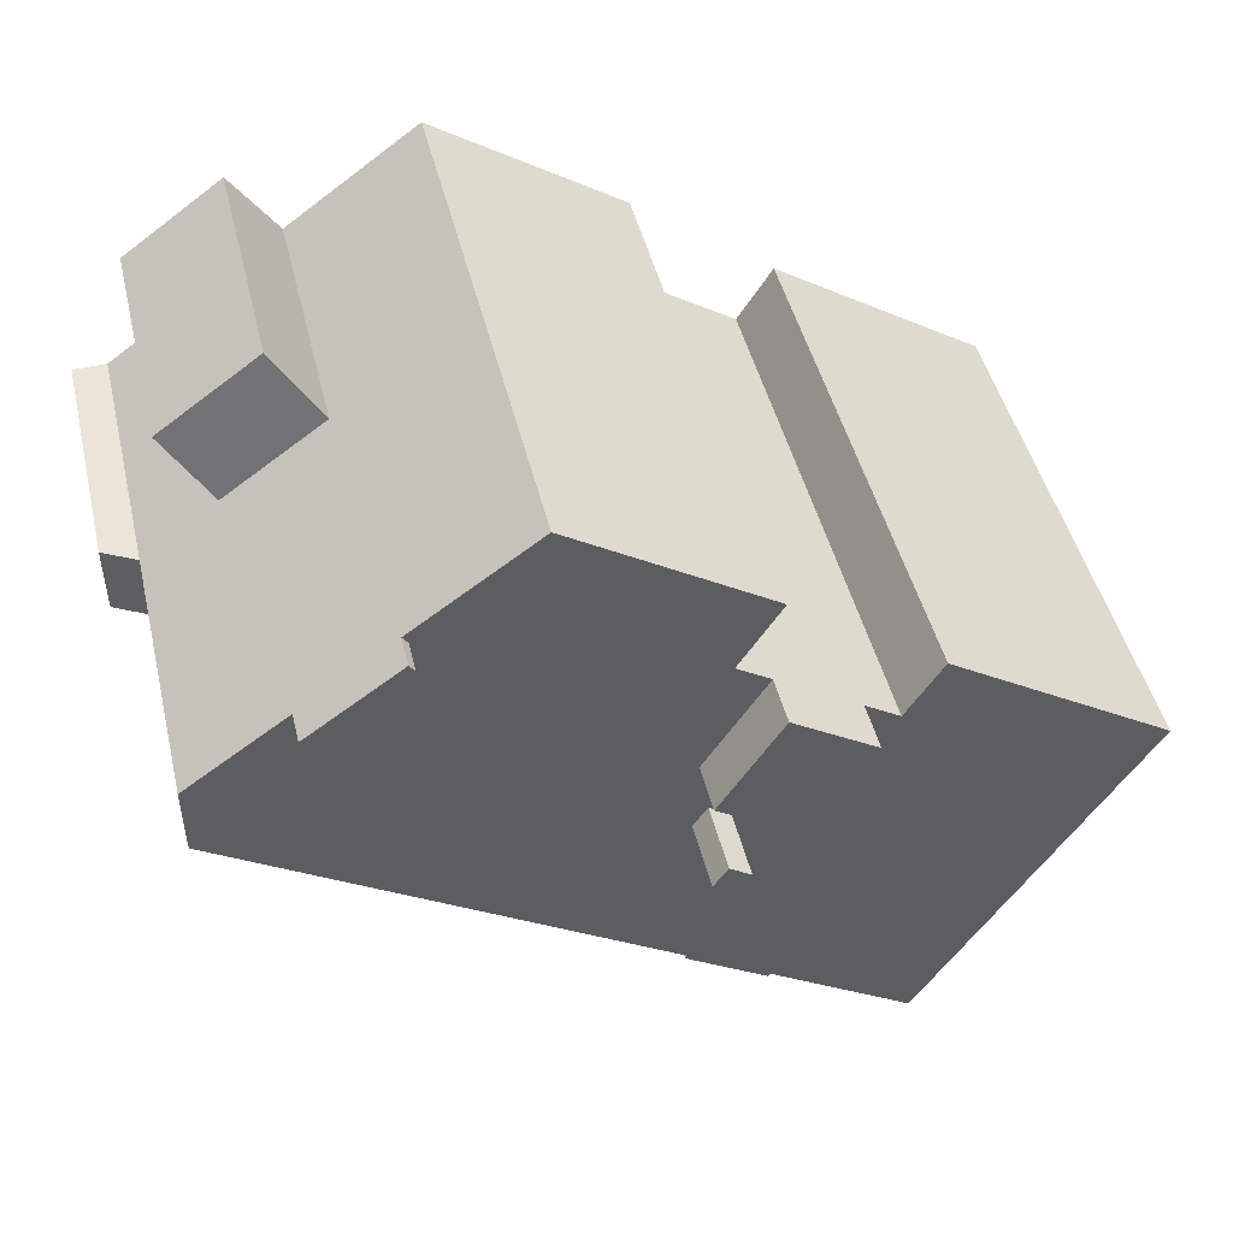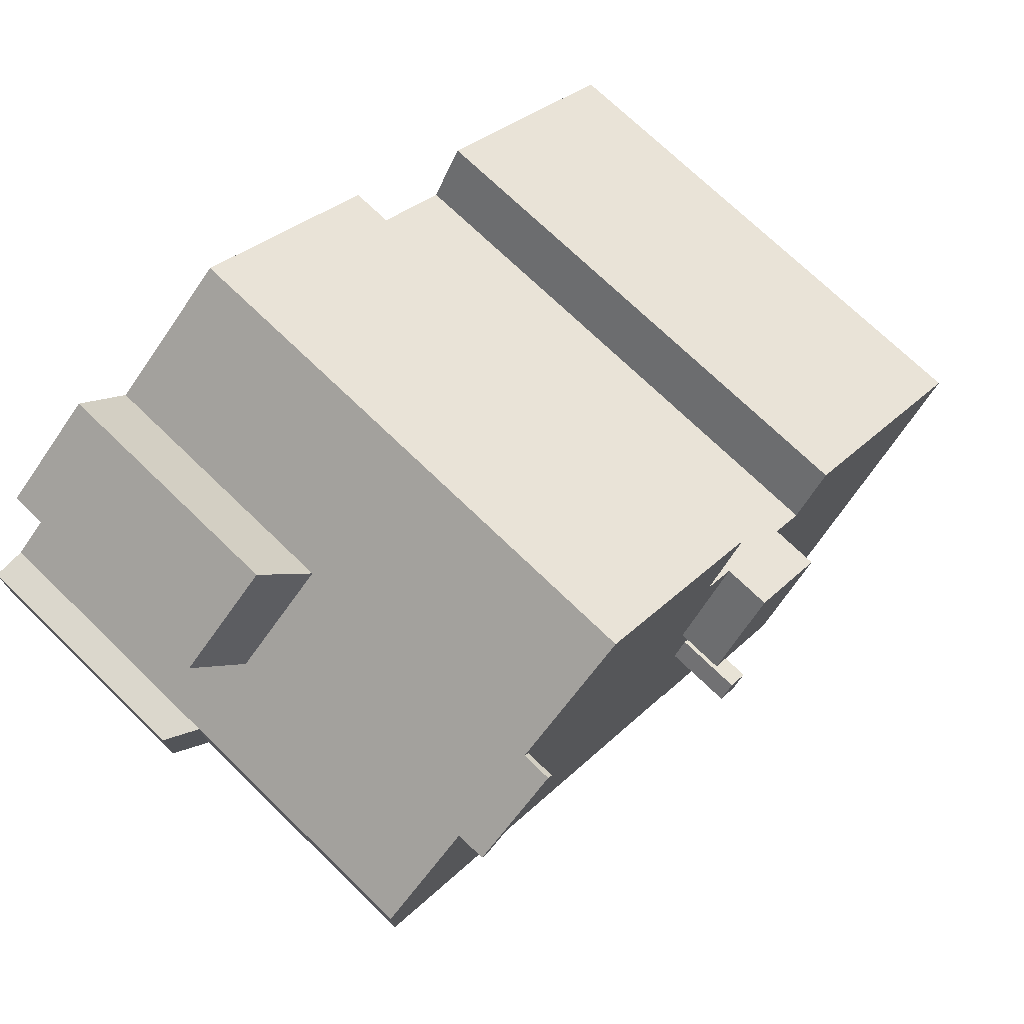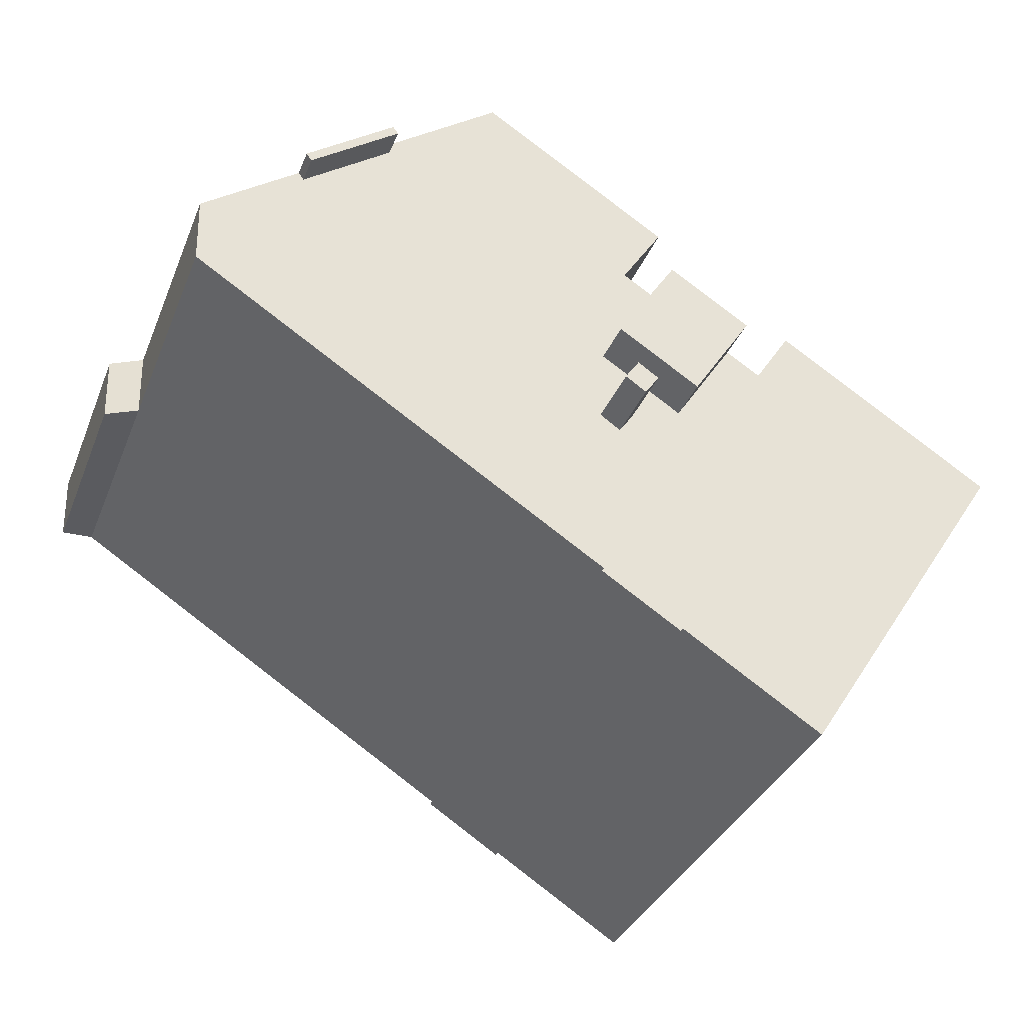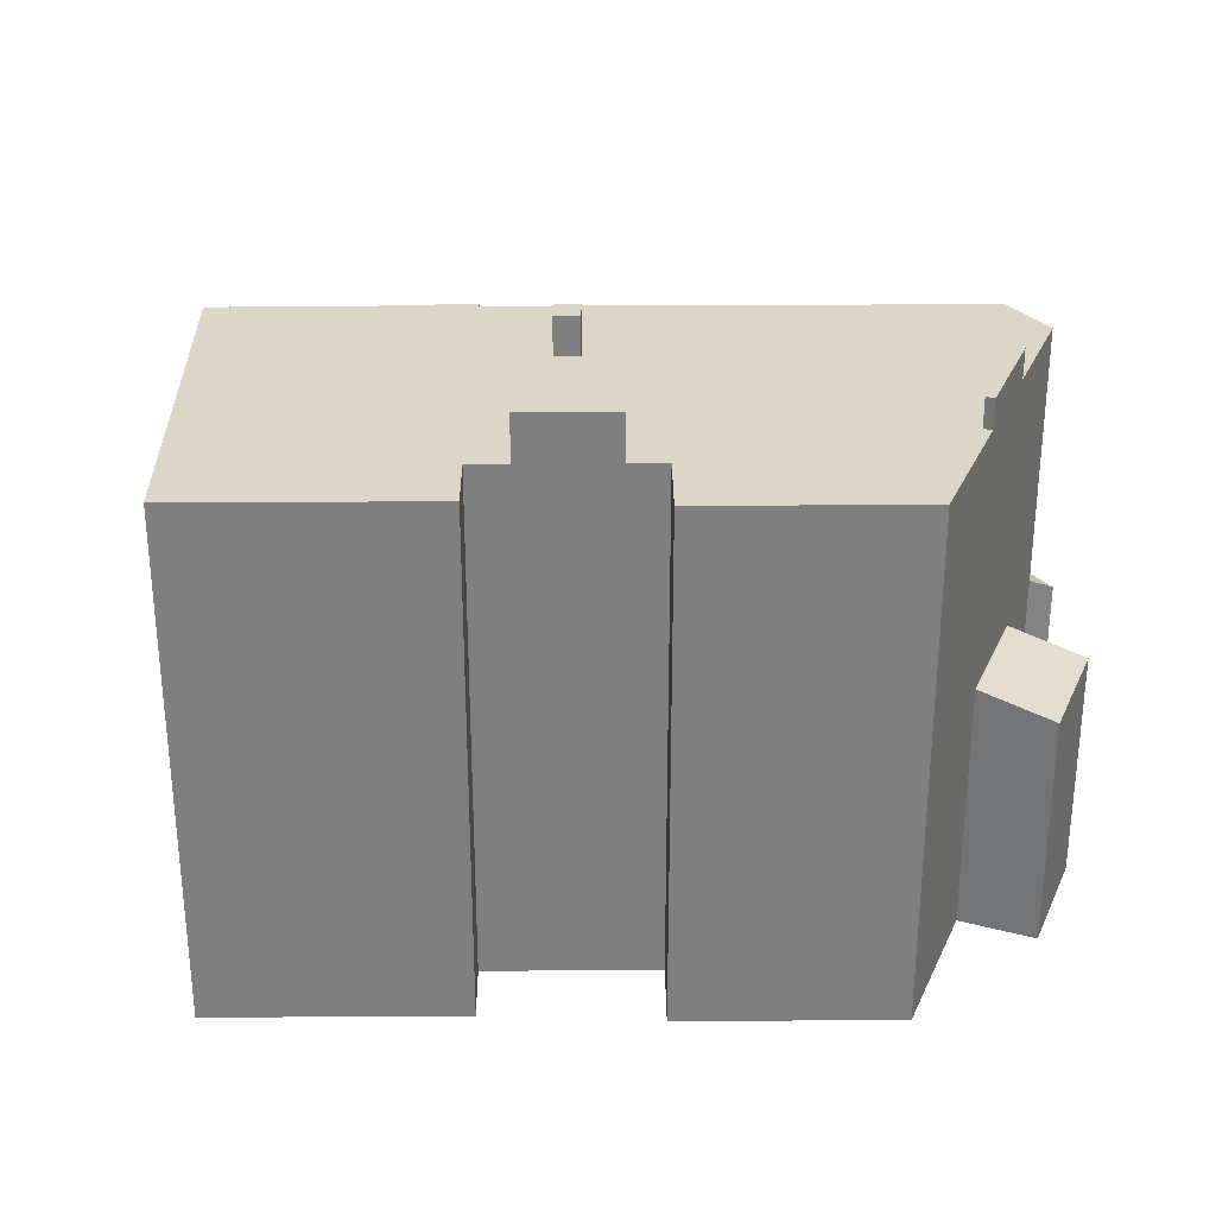
<metadata>
{"format":"obj","ext":"obj","renderer":"f3d","projection":"perspective","resolution":1024,"background":"white","views":[{"elev":45.7,"azim":166.7,"up":"+Z"},{"elev":72.2,"azim":134.1,"up":"+Z"},{"elev":-33.4,"azim":160.4,"up":"+Z"},{"elev":30.2,"azim":-33.2,"up":"+Y"}]}
</metadata>
<code>
v 11.26 -0.8092 11.67
v 15.08 -0.8092 8.925
v 12.4 -0.09019 7.081
v 9.477 -0.08819 9.181
v 11.26 -0.8092 11.67
v 12.4 -0.09019 7.081
v 12.4 -0.09019 7.081
v 15.08 -0.8092 8.925
v 13.3 -0.09019 6.44
v -3.019 10.29 -10.39
v 0.02685 10.29 -8.431
v -2.941 10.29 -10.51
v 0.1049 10.29 -8.553
v -2.773 10.29 8.154
v 4.451 10.29 12.79
v -2.568 10.29 7.835
v -2.568 10.29 7.835
v 4.451 10.29 12.79
v -1.208 10.29 5.714
v -3.276 10.29 -0.6331
v -1.625 10.29 0.4259
v -1.317 10.29 -1.247
v -3.276 10.29 -0.6331
v -1.317 10.29 -1.247
v 0.02685 10.29 -8.431
v -5.558 10.29 2.925
v -3.276 10.29 -0.6331
v 0.02685 10.29 -8.431
v -1.625 10.29 0.4259
v -1.313 10.29 -1.244
v -1.317 10.29 -1.247
v -1.317 10.29 -1.247
v -1.311 10.29 -1.256
v 0.02685 10.29 -8.431
v -0.5462 10.29 -1.868
v 0.001851 10.29 -1.495
v 0.02685 10.29 -8.431
v 0.001851 10.29 -1.495
v 12.2 10.29 6.8
v 16.07 10.29 1.858
v 0.001851 10.29 -1.495
v 16.07 10.29 1.858
v 0.02685 10.29 -8.431
v -0.5301 10.29 -0.7121
v -0.1791 10.29 1.353
v 0.001851 10.29 -1.495
v -0.793 10.29 0.9593
v -0.5301 10.29 -0.7121
v -0.6405 10.29 -0.7871
v -1.208 10.29 5.714
v 12.2 10.29 6.8
v -0.9295 10.29 2.523
v -0.1791 10.29 1.353
v 12.2 10.29 6.8
v 0.001851 10.29 -1.495
v -0.9295 10.29 2.523
v 12.2 10.29 6.8
v -0.1791 10.29 1.353
v -1.208 10.29 5.714
v 11.88 10.29 7.029
v 12.2 10.29 6.8
v 12.2 10.29 6.8
v 12.4 10.29 7.081
v 16.07 10.29 1.858
v -0.793 10.29 0.9593
v -0.1791 10.29 1.353
v -0.5301 10.29 -0.7121
v -1.208 10.29 5.714
v 8.787 10.29 9.249
v 9.067 10.29 9.048
v -1.208 10.29 5.714
v 8.99 10.29 9.53
v 8.787 10.29 9.249
v -1.625 10.29 0.4259
v -0.793 10.29 0.9593
v -1.313 10.29 -1.244
v -1.313 10.29 -1.244
v -0.793 10.29 0.9593
v -0.6405 10.29 -0.7871
v 13.3 10.29 6.44
v 16.11 10.29 4.419
v 16.07 10.29 1.858
v 12.4 10.29 7.081
v 13.3 10.29 6.44
v 16.07 10.29 1.858
v -1.208 10.29 5.714
v 9.067 10.29 9.048
v 11.88 10.29 7.029
v -6.86 10.29 2.09
v -5.558 10.29 2.925
v 0.02685 10.29 -8.431
v -16.52 10.29 -1.092
v -8.23 10.29 4.226
v -6.86 10.29 2.09
v -8.365 10.29 -13.81
v -16.52 10.29 -1.092
v -3.019 10.29 -10.39
v -6.86 10.29 2.09
v -6.86 10.29 2.09
v 0.02685 10.29 -8.431
v -3.019 10.29 -10.39
v -1.208 10.29 5.714
v 4.451 10.29 12.79
v 8.99 10.29 9.53
v -2.461 10.29 4.911
v -1.208 10.29 5.714
v -0.9295 10.29 2.523
v -1.311 10.29 -1.256
v -0.7851 10.29 -2.03
v 0.02685 10.29 -8.431
v -0.7851 10.29 -2.03
v -0.5462 10.29 -1.868
v 0.02685 10.29 -8.431
v 16.42 -0.2129 3.773
v 16.72 -0.3847 3.128
v 16.41 -0.2129 3.133
v 16.73 -0.3847 3.768
v 16.41 -0.2129 3.133
v 16.71 -0.3847 2.488
v 16.4 -0.2129 2.493
v 16.72 -0.3847 3.128
v 16.73 -0.3847 3.768
v 17.04 -0.5564 3.123
v 16.72 -0.3847 3.128
v 17.05 -0.5564 3.763
v 16.72 -0.3847 3.128
v 17.04 -0.5564 3.123
v 17.03 -0.5564 2.482
v 16.71 -0.3847 2.488
v 16.11 -0.04119 4.419
v 16.73 -0.3847 3.768
v 16.42 -0.2129 3.773
v 16.11 -0.04119 4.419
v 17.37 -0.7282 4.398
v 16.73 -0.3847 3.768
v 16.11 -0.04119 4.419
v 16.42 -0.2129 3.773
v 16.41 -0.2129 3.133
v 16.07 -0.04119 1.858
v 16.41 -0.2129 3.133
v 16.4 -0.2129 2.493
v 16.07 -0.04119 1.858
v 16.11 -0.04119 4.419
v 16.41 -0.2129 3.133
v 16.07 -0.04119 1.858
v 16.4 -0.2129 2.493
v 16.71 -0.3847 2.488
v 17.04 -0.5564 3.123
v 17.05 -0.5564 3.763
v 17.37 -0.7282 4.398
v 16.73 -0.3847 3.768
v 17.37 -0.7282 4.398
v 17.05 -0.5564 3.763
v 17.04 -0.5564 3.123
v 17.37 -0.7282 4.398
v 17.33 -0.7282 1.837
v 16.71 -0.3847 2.488
v 17.03 -0.5564 2.482
v 17.33 -0.7282 1.837
v 17.03 -0.5564 2.482
v 17.04 -0.5564 3.123
v 17.33 -0.7282 1.837
v 16.07 -0.04119 1.858
v 16.71 -0.3847 2.488
v 17.33 -0.7282 1.837
v -2.461 12.14 4.911
v -0.1791 12.14 1.353
v -3.276 12.14 -0.6331
v -5.558 12.14 2.925
v -1.317 12.9 -1.247
v 0.001851 12.9 -1.495
v -0.7851 12.9 -2.03
v -0.5301 12.9 -0.7121
v 8.787 11.46 9.249
v 8.99 11.46 9.53
v 9.477 11.46 9.181
v 8.787 11.46 9.249
v 9.477 11.46 9.181
v 12.2 11.46 6.8
v 9.477 11.46 9.181
v 12.4 11.46 7.081
v 12.2 11.46 6.8
v 11.26 -0.8092 11.67
v 9.477 -10.16 9.181
v 11.26 -10.16 11.67
v 9.477 -0.08819 9.181
v 11.26 -10.16 11.67
v 15.08 -0.8092 8.925
v 11.26 -0.8092 11.67
v 15.08 -10.16 8.925
v 13.3 -0.09019 6.44
v 14.19 -10.16 7.682
v 13.3 -10.16 6.44
v 14.19 -10.16 7.682
v 15.08 -0.8092 8.925
v 15.08 -10.16 8.925
v 13.3 -0.09019 6.44
v 15.08 -0.8092 8.925
v 14.19 -10.16 7.682
v -1.835 -10.16 5.312
v -1.208 -10.16 5.714
v -1.208 10.29 5.714
v -2.461 10.29 4.911
v -2.461 -10.16 4.911
v -1.835 -10.16 5.312
v -2.461 10.29 4.911
v -1.835 -10.16 5.312
v -1.208 10.29 5.714
v -6.209 -10.16 2.507
v -5.558 -10.16 2.925
v -5.558 10.29 2.925
v -6.86 10.29 2.09
v -6.86 -10.16 2.09
v -6.209 -10.16 2.507
v -6.86 10.29 2.09
v -6.209 -10.16 2.507
v -5.558 10.29 2.925
v -4.01 -10.16 3.918
v -2.461 -10.16 4.911
v -2.461 10.29 4.911
v -5.558 10.29 2.925
v -5.558 -10.16 2.925
v -4.01 -10.16 3.918
v -5.558 10.29 2.925
v -4.01 -10.16 3.918
v -2.461 10.29 4.911
v -5.558 10.29 2.925
v -2.461 12.14 4.911
v -5.558 12.14 2.925
v -2.461 10.29 4.911
v -2.568 10.29 7.835
v -1.888 -10.16 6.774
v -2.568 -10.16 7.835
v -1.888 -10.16 6.774
v -1.208 10.29 5.714
v -1.208 -10.16 5.714
v -2.568 10.29 7.835
v -1.208 10.29 5.714
v -1.888 -10.16 6.774
v -2.773 10.29 8.154
v -2.671 -10.16 7.994
v -2.773 -10.16 8.154
v -2.671 -10.16 7.994
v -2.568 10.29 7.835
v -2.568 -10.16 7.835
v -2.773 10.29 8.154
v -2.568 10.29 7.835
v -2.671 -10.16 7.994
v -2.773 10.29 8.154
v -2.773 -10.16 8.154
v 4.451 10.29 12.79
v 4.451 -10.16 12.79
v 4.451 -10.16 12.79
v 8.99 -10.16 9.53
v 8.99 10.29 9.53
v 4.451 10.29 12.79
v 8.99 10.29 9.53
v 9.477 -0.08819 9.181
v 9.477 10.29 9.181
v 8.99 -10.16 9.53
v 9.477 -10.16 9.181
v 9.477 -0.08819 9.181
v 8.99 10.29 9.53
v 8.99 -10.16 9.53
v 9.477 -0.08819 9.181
v 14.7 -10.16 5.429
v 16.11 -0.04119 4.419
v 16.11 10.29 4.419
v 14.7 -10.16 5.429
v 16.11 -10.16 4.419
v 16.11 -0.04119 4.419
v 13.3 10.29 6.44
v 13.3 -0.09019 6.44
v 14.7 -10.16 5.429
v 13.3 -0.09019 6.44
v 13.3 -10.16 6.44
v 14.7 -10.16 5.429
v 13.3 10.29 6.44
v 14.7 -10.16 5.429
v 16.11 10.29 4.419
v 8.99 10.29 9.53
v 9.477 11.46 9.181
v 8.99 11.46 9.53
v 9.477 10.29 9.181
v 9.477 10.29 9.181
v 12.4 11.46 7.081
v 9.477 11.46 9.181
v 12.4 10.29 7.081
v 9.477 -0.08819 9.181
v 12.4 10.29 7.081
v 9.477 10.29 9.181
v 12.4 -0.09019 7.081
v 12.4 -0.09019 7.081
v 13.3 -0.09019 6.44
v 13.3 10.29 6.44
v 12.4 10.29 7.081
v 16.07 10.29 1.858
v 16.11 -0.04119 4.419
v 16.07 -0.04119 1.858
v 16.11 10.29 4.419
v 0.02685 -10.16 -8.431
v 0.02685 10.29 -8.431
v 16.07 -0.04119 1.858
v 16.07 10.29 1.858
v 0.02685 -10.16 -8.431
v 16.07 -0.04119 1.858
v 16.07 -10.16 1.858
v 0.02685 -10.16 -8.431
v 0.1049 10.29 -8.553
v 0.02685 10.29 -8.431
v 0.1049 -10.16 -8.553
v 0.1049 -10.16 -8.553
v -2.941 -10.16 -10.51
v 0.1049 10.29 -8.553
v -2.941 10.29 -10.51
v -3.019 -10.16 -10.39
v -2.941 10.29 -10.51
v -2.941 -10.16 -10.51
v -3.019 10.29 -10.39
v -8.365 10.29 -13.81
v -5.692 -10.16 -12.1
v -8.365 -10.16 -13.81
v -5.692 -10.16 -12.1
v -3.019 10.29 -10.39
v -3.019 -10.16 -10.39
v -8.365 10.29 -13.81
v -3.019 10.29 -10.39
v -5.692 -10.16 -12.1
v -16.52 10.29 -1.092
v -12.44 -10.16 -7.453
v -16.52 -10.16 -1.092
v -12.44 -10.16 -7.453
v -8.365 10.29 -13.81
v -8.365 -10.16 -13.81
v -16.52 10.29 -1.092
v -8.365 10.29 -13.81
v -12.44 -10.16 -7.453
v -12.38 -10.16 1.567
v -8.23 -10.16 4.226
v -8.23 10.29 4.226
v -16.52 10.29 -1.092
v -16.52 -10.16 -1.092
v -12.38 -10.16 1.567
v -16.52 10.29 -1.092
v -12.38 -10.16 1.567
v -8.23 10.29 4.226
v -7.545 -10.16 3.158
v -6.86 -10.16 2.09
v -6.86 10.29 2.09
v -8.23 10.29 4.226
v -8.23 -10.16 4.226
v -7.545 -10.16 3.158
v -8.23 10.29 4.226
v -7.545 -10.16 3.158
v -6.86 10.29 2.09
v 16.11 -0.04119 4.419
v 16.11 -10.16 4.419
v 17.37 -0.7282 4.398
v 17.37 -10.16 4.398
v 17.33 -0.7282 1.837
v 17.35 -10.16 3.117
v 17.33 -10.16 1.837
v 17.35 -10.16 3.117
v 17.37 -0.7282 4.398
v 17.37 -10.16 4.398
v 17.33 -0.7282 1.837
v 17.37 -0.7282 4.398
v 17.35 -10.16 3.117
v 16.07 -0.04119 1.858
v 16.7 -10.16 1.847
v 16.07 -10.16 1.858
v 16.7 -10.16 1.847
v 17.33 -0.7282 1.837
v 17.33 -10.16 1.837
v 16.07 -0.04119 1.858
v 17.33 -0.7282 1.837
v 16.7 -10.16 1.847
v -0.9295 10.29 2.523
v -0.1791 10.29 1.353
v -0.1791 12.14 1.353
v -2.461 12.14 4.911
v -2.461 10.29 4.911
v -0.9295 10.29 2.523
v -2.461 12.14 4.911
v -0.9295 10.29 2.523
v -0.1791 12.14 1.353
v -3.276 12.14 -0.6331
v -1.625 10.29 0.4259
v -3.276 10.29 -0.6331
v -3.276 12.14 -0.6331
v -0.1791 12.14 1.353
v -1.625 10.29 0.4259
v -0.793 10.29 0.9593
v -0.1791 12.14 1.353
v -0.1791 10.29 1.353
v -1.625 10.29 0.4259
v -0.1791 12.14 1.353
v -0.793 10.29 0.9593
v -3.276 12.14 -0.6331
v -3.276 10.29 -0.6331
v -5.558 10.29 2.925
v -5.558 12.14 2.925
v -0.6405 10.29 -0.7871
v -0.5301 10.29 -0.7121
v -0.5301 12.9 -0.7121
v -1.317 12.9 -1.247
v -0.6405 10.29 -0.7871
v -0.5301 12.9 -0.7121
v -1.317 12.9 -1.247
v -1.317 10.29 -1.247
v -1.313 10.29 -1.244
v -1.317 12.9 -1.247
v -1.313 10.29 -1.244
v -0.6405 10.29 -0.7871
v -0.5301 10.29 -0.7121
v 0.001851 12.9 -1.495
v -0.5301 12.9 -0.7121
v 0.001851 10.29 -1.495
v -0.7851 12.9 -2.03
v -0.5462 10.29 -1.868
v -0.7851 10.29 -2.03
v -0.5462 10.29 -1.868
v 0.001851 12.9 -1.495
v 0.001851 10.29 -1.495
v -0.7851 12.9 -2.03
v 0.001851 12.9 -1.495
v -0.5462 10.29 -1.868
v -1.317 12.9 -1.247
v -1.311 10.29 -1.256
v -1.317 10.29 -1.247
v -1.311 10.29 -1.256
v -0.7851 12.9 -2.03
v -0.7851 10.29 -2.03
v -1.317 12.9 -1.247
v -0.7851 12.9 -2.03
v -1.311 10.29 -1.256
v 12.2 11.46 6.8
v 12.4 10.29 7.081
v 12.2 10.29 6.8
v 12.4 11.46 7.081
v 8.787 11.46 9.249
v 9.067 10.29 9.048
v 8.787 10.29 9.249
v 8.787 11.46 9.249
v 11.88 10.29 7.029
v 9.067 10.29 9.048
v 11.88 10.29 7.029
v 12.2 11.46 6.8
v 12.2 10.29 6.8
v 8.787 11.46 9.249
v 12.2 11.46 6.8
v 11.88 10.29 7.029
v 8.99 11.46 9.53
v 8.787 11.46 9.249
v 8.99 10.29 9.53
v 8.787 10.29 9.249
v -4.01 -10.16 3.918
v 0.02685 -10.16 -8.431
v -2.461 -10.16 4.911
v -6.209 -10.16 2.507
v -5.558 -10.16 2.925
v -1.835 -10.16 5.312
v -1.888 -10.16 6.774
v -1.208 -10.16 5.714
v 4.451 -10.16 12.79
v -2.568 -10.16 7.835
v -2.671 -10.16 7.994
v -2.773 -10.16 8.154
v 8.99 -10.16 9.53
v 9.477 -10.16 9.181
v -12.38 -10.16 1.567
v -6.86 -10.16 2.09
v -7.545 -10.16 3.158
v 13.3 -10.16 6.44
v -3.019 -10.16 -10.39
v 14.19 -10.16 7.682
v 11.26 -10.16 11.67
v 15.08 -10.16 8.925
v 16.07 -10.16 1.858
v 14.7 -10.16 5.429
v -8.23 -10.16 4.226
v 16.11 -10.16 4.419
v 17.35 -10.16 3.117
v 17.37 -10.16 4.398
v -12.44 -10.16 -7.453
v 16.7 -10.16 1.847
v 17.33 -10.16 1.837
v -2.941 -10.16 -10.51
v 0.1049 -10.16 -8.553
v -5.692 -10.16 -12.1
v -8.365 -10.16 -13.81
v -16.52 -10.16 -1.092
g CDNNDG02_0016180
f 1 2 3
f 4 5 6
f 7 8 9
f 10 11 12
f 12 11 13
f 14 15 16
f 17 18 19
f 20 21 22
f 23 24 25
f 26 27 28
f 29 30 31
f 32 33 34
f 35 36 37
f 38 39 40
f 41 42 43
f 44 45 46
f 47 48 49
f 50 51 52
f 53 54 55
f 56 57 58
f 59 60 61
f 62 63 64
f 65 66 67
f 68 69 70
f 71 72 73
f 74 75 76
f 77 78 79
f 80 81 82
f 83 84 85
f 86 87 88
f 89 90 91
f 92 93 94
f 95 96 97
f 96 98 97
f 99 100 101
f 102 103 104
f 105 106 107
f 108 109 110
f 111 112 113
f 114 115 116
f 114 117 115
f 118 119 120
f 118 121 119
f 122 123 124
f 122 125 123
f 126 127 128
f 129 126 128
f 130 131 132
f 133 134 135
f 136 137 138
f 139 140 141
f 142 143 144
f 145 146 147
f 148 149 150
f 151 152 153
f 154 155 156
f 157 158 159
f 160 161 162
f 163 164 165
f 166 167 168
f 168 169 166
f 170 171 172
f 170 173 171
f 174 175 176
f 177 178 179
f 180 181 182
f 183 184 185
f 184 183 186
f 187 188 189
f 187 190 188
f 191 192 193
f 194 195 196
f 197 198 199
f 200 201 202
f 203 204 205
f 206 207 208
f 209 210 211
f 212 213 214
f 215 216 217
f 218 219 220
f 221 222 223
f 224 225 226
f 227 228 229
f 227 230 228
f 231 232 233
f 234 235 236
f 237 238 239
f 240 241 242
f 243 244 245
f 246 247 248
f 249 250 251
f 251 250 252
f 253 254 255
f 256 253 255
f 257 258 259
f 260 261 262
f 263 264 265
f 266 267 268
f 269 270 271
f 272 273 274
f 275 276 277
f 278 279 280
f 281 282 283
f 282 281 284
f 285 286 287
f 285 288 286
f 289 290 291
f 290 289 292
f 293 294 295
f 296 293 295
f 297 298 299
f 298 297 300
f 301 302 303
f 304 303 302
f 305 306 307
f 308 309 310
f 308 311 309
f 312 313 314
f 315 314 313
f 316 317 318
f 316 319 317
f 320 321 322
f 323 324 325
f 326 327 328
f 329 330 331
f 332 333 334
f 335 336 337
f 338 339 340
f 341 342 343
f 344 345 346
f 347 348 349
f 350 351 352
f 353 354 355
f 356 357 358
f 358 357 359
f 360 361 362
f 363 364 365
f 366 367 368
f 369 370 371
f 372 373 374
f 375 376 377
f 378 379 380
f 381 382 383
f 384 385 386
f 387 388 389
f 390 391 392
f 393 394 395
f 396 397 398
f 399 400 401
f 402 399 401
f 403 404 405
f 406 407 408
f 409 410 411
f 412 413 414
f 415 416 417
f 415 418 416
f 419 420 421
f 422 423 424
f 425 426 427
f 428 429 430
f 431 432 433
f 434 435 436
f 437 438 439
f 438 437 440
f 441 442 443
f 444 445 446
f 447 448 449
f 450 451 452
f 453 454 455
f 456 455 454
f 457 458 459
f 460 458 461
f 459 458 462
f 463 464 465
f 466 463 465
f 467 466 465
f 468 467 465
f 462 458 464
f 464 469 465
f 464 470 469
f 471 472 473
f 464 474 470
f 472 475 458
f 470 476 477
f 477 476 478
f 470 474 476
f 464 458 474
f 474 479 480
f 471 473 481
f 480 479 482
f 482 483 484
f 479 483 482
f 485 472 471
f 486 487 483
f 479 486 483
f 458 479 474
f 472 458 460
f 488 489 458
f 475 488 458
f 461 458 457
f 485 490 475
f 485 491 490
f 492 485 471
f 485 475 472

</code>
